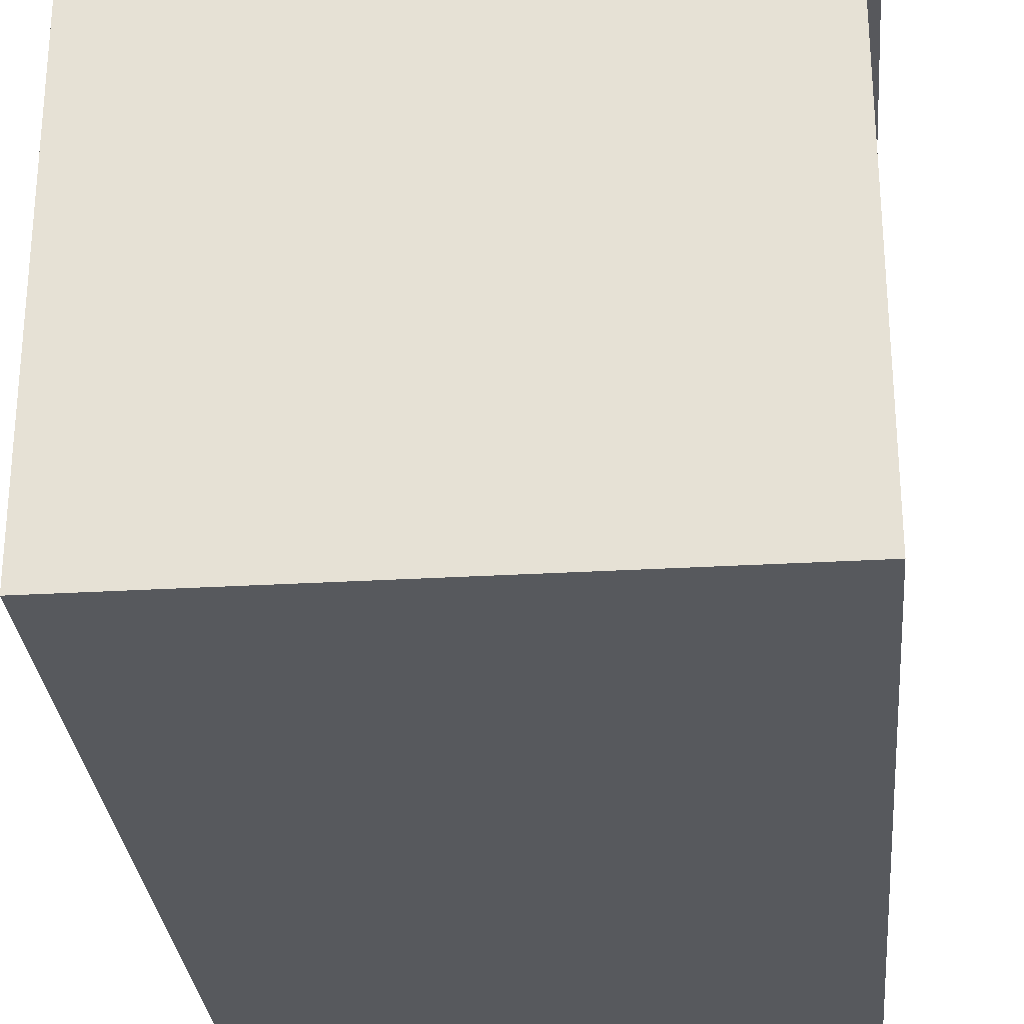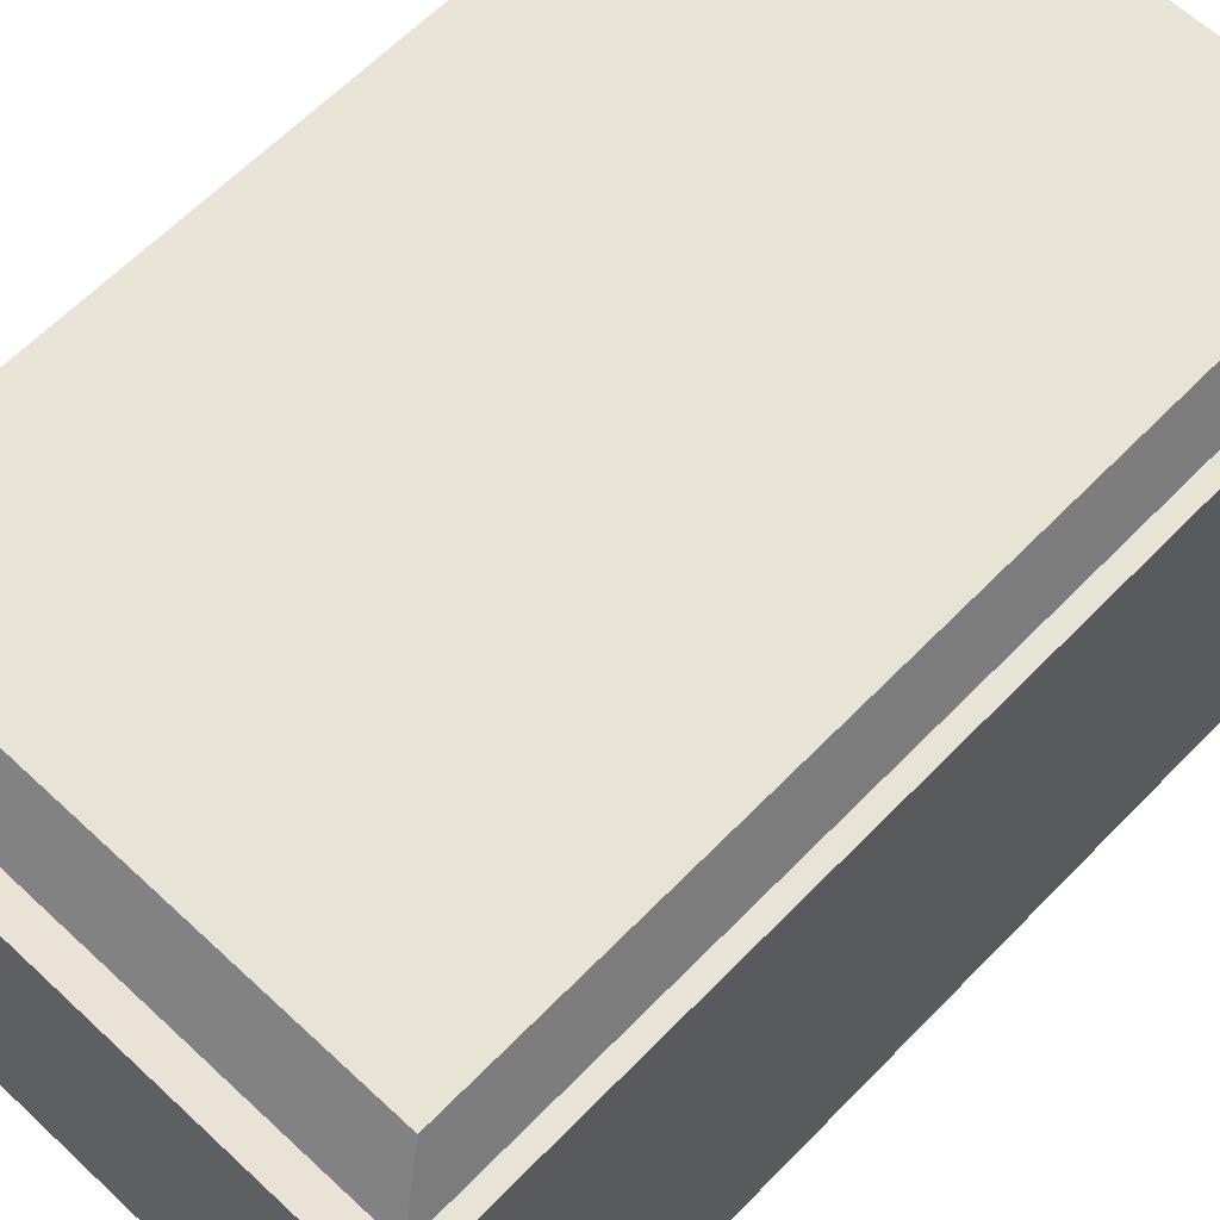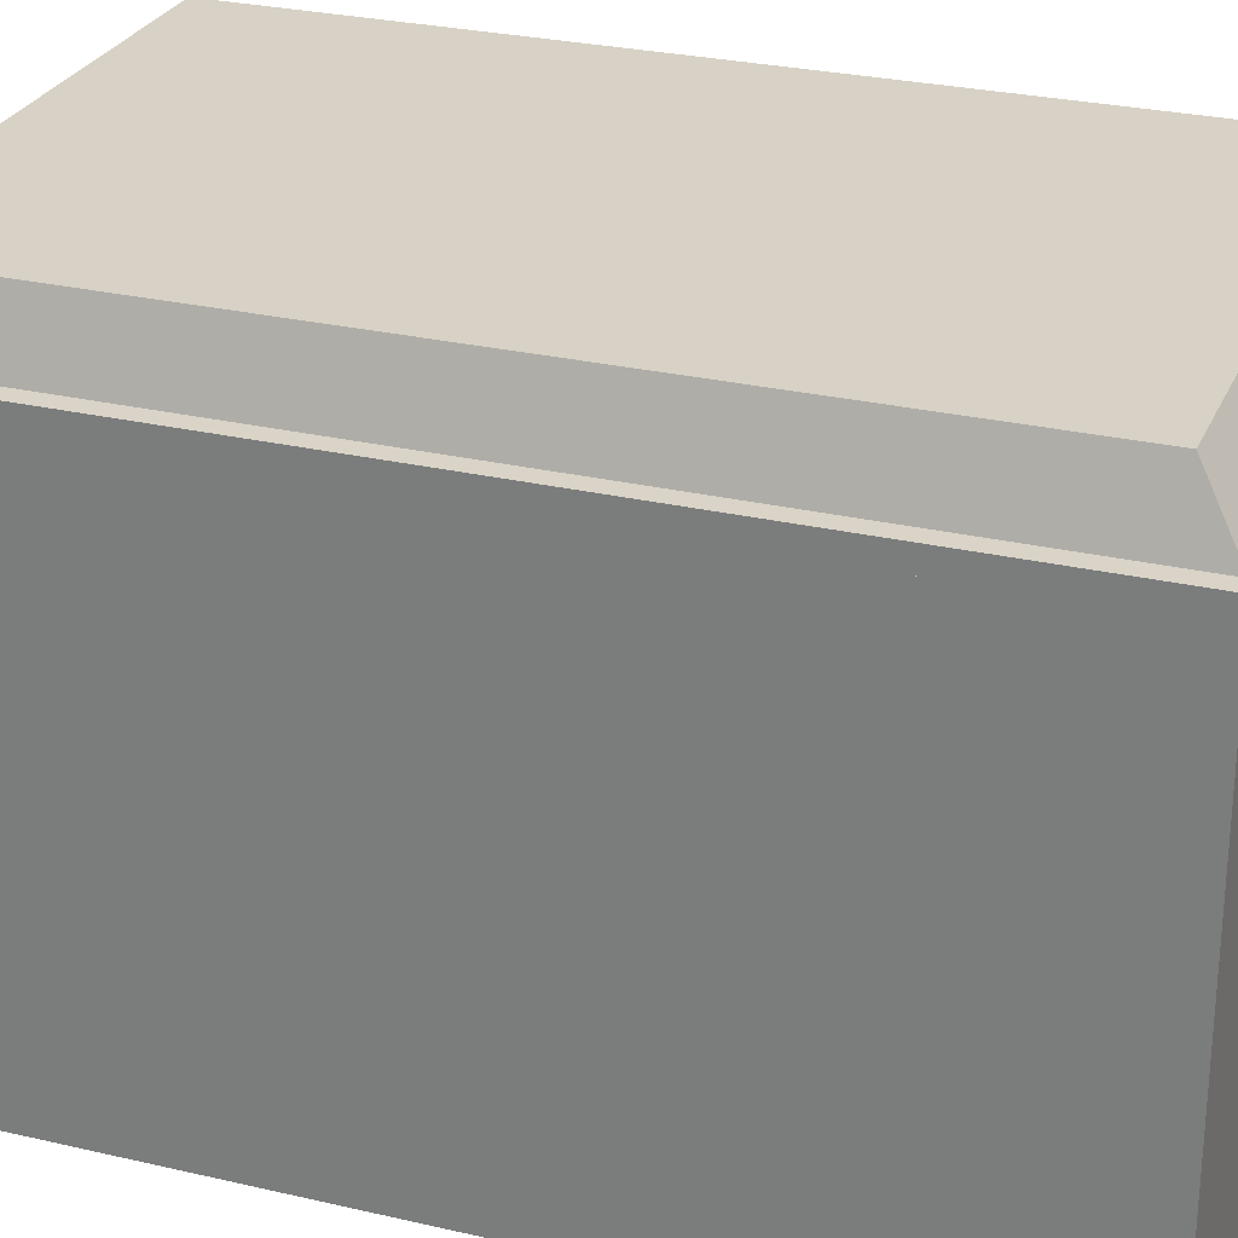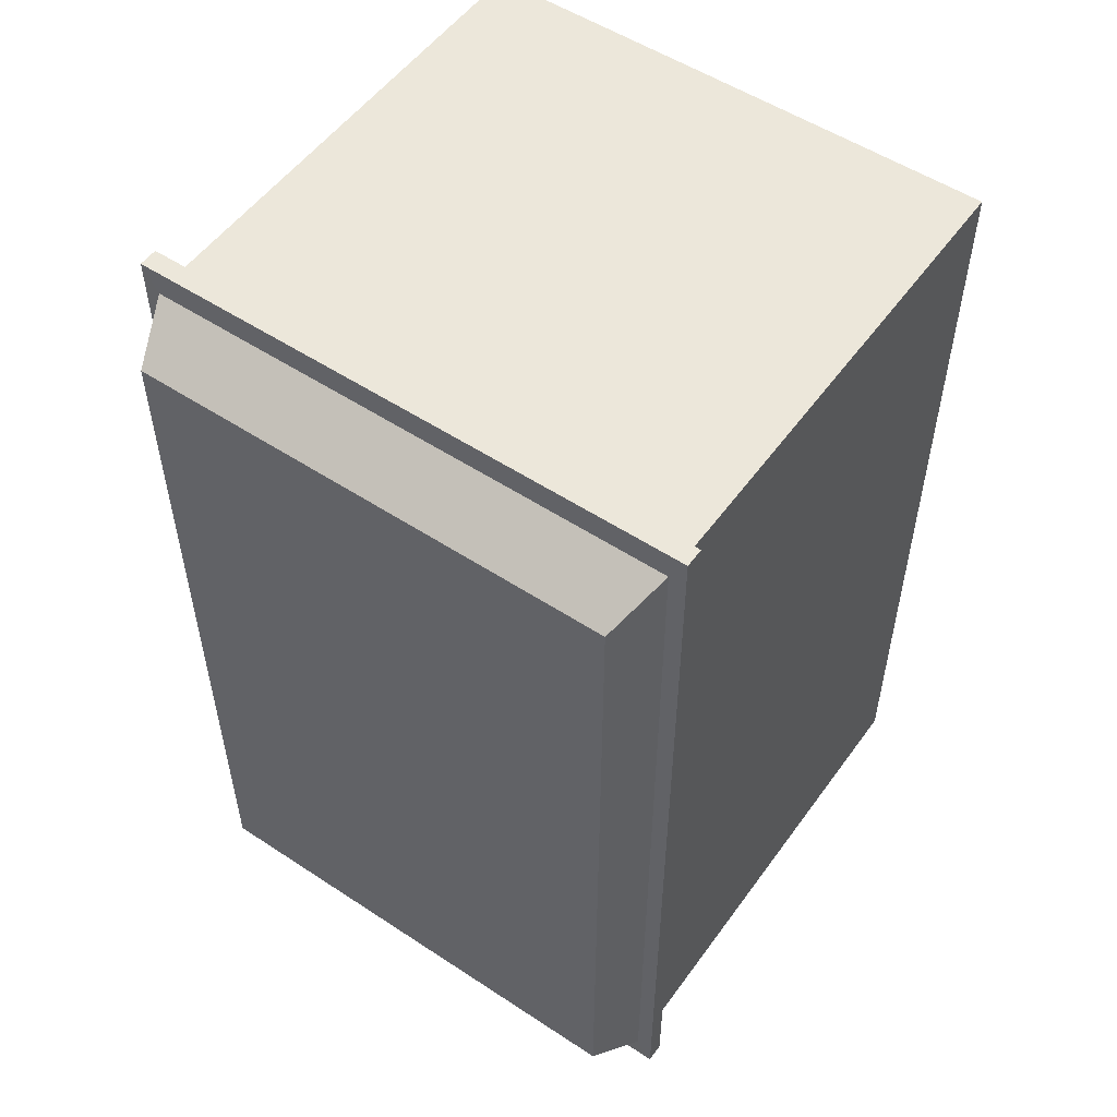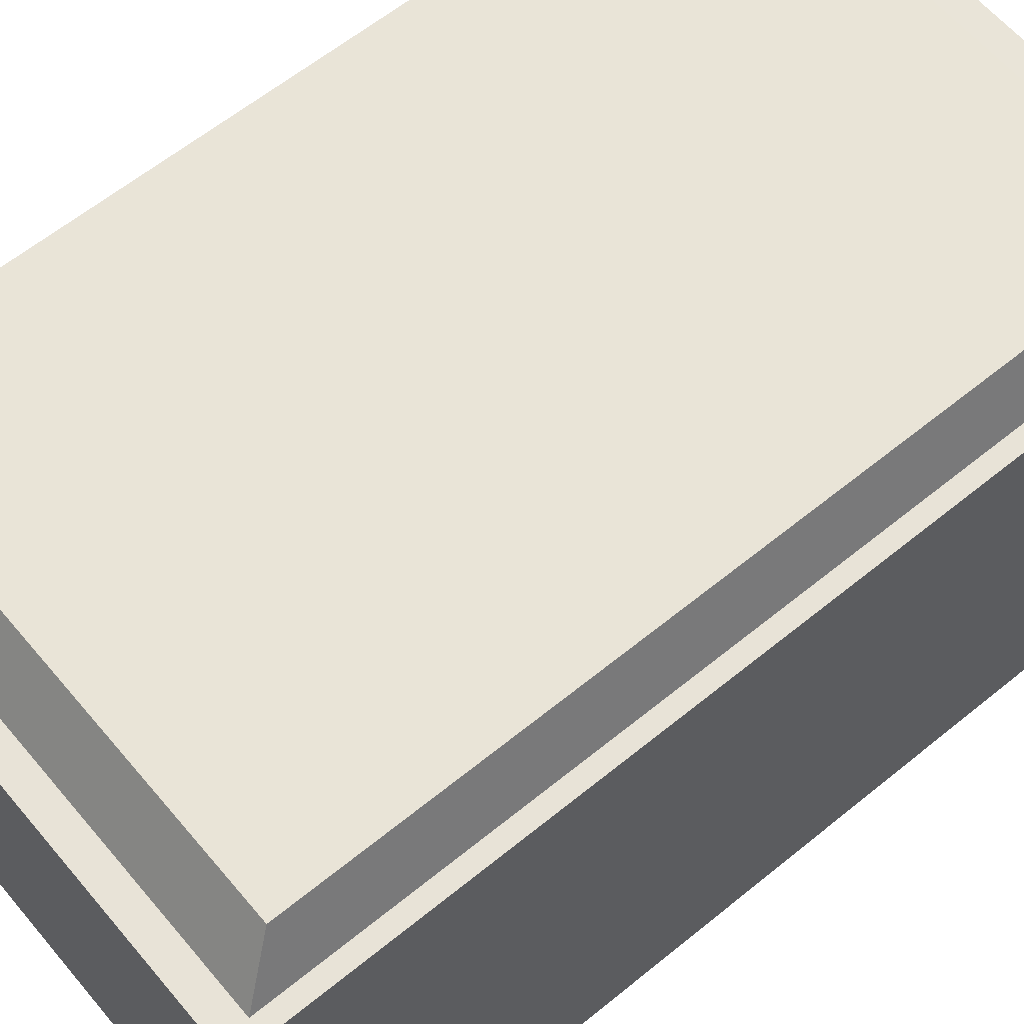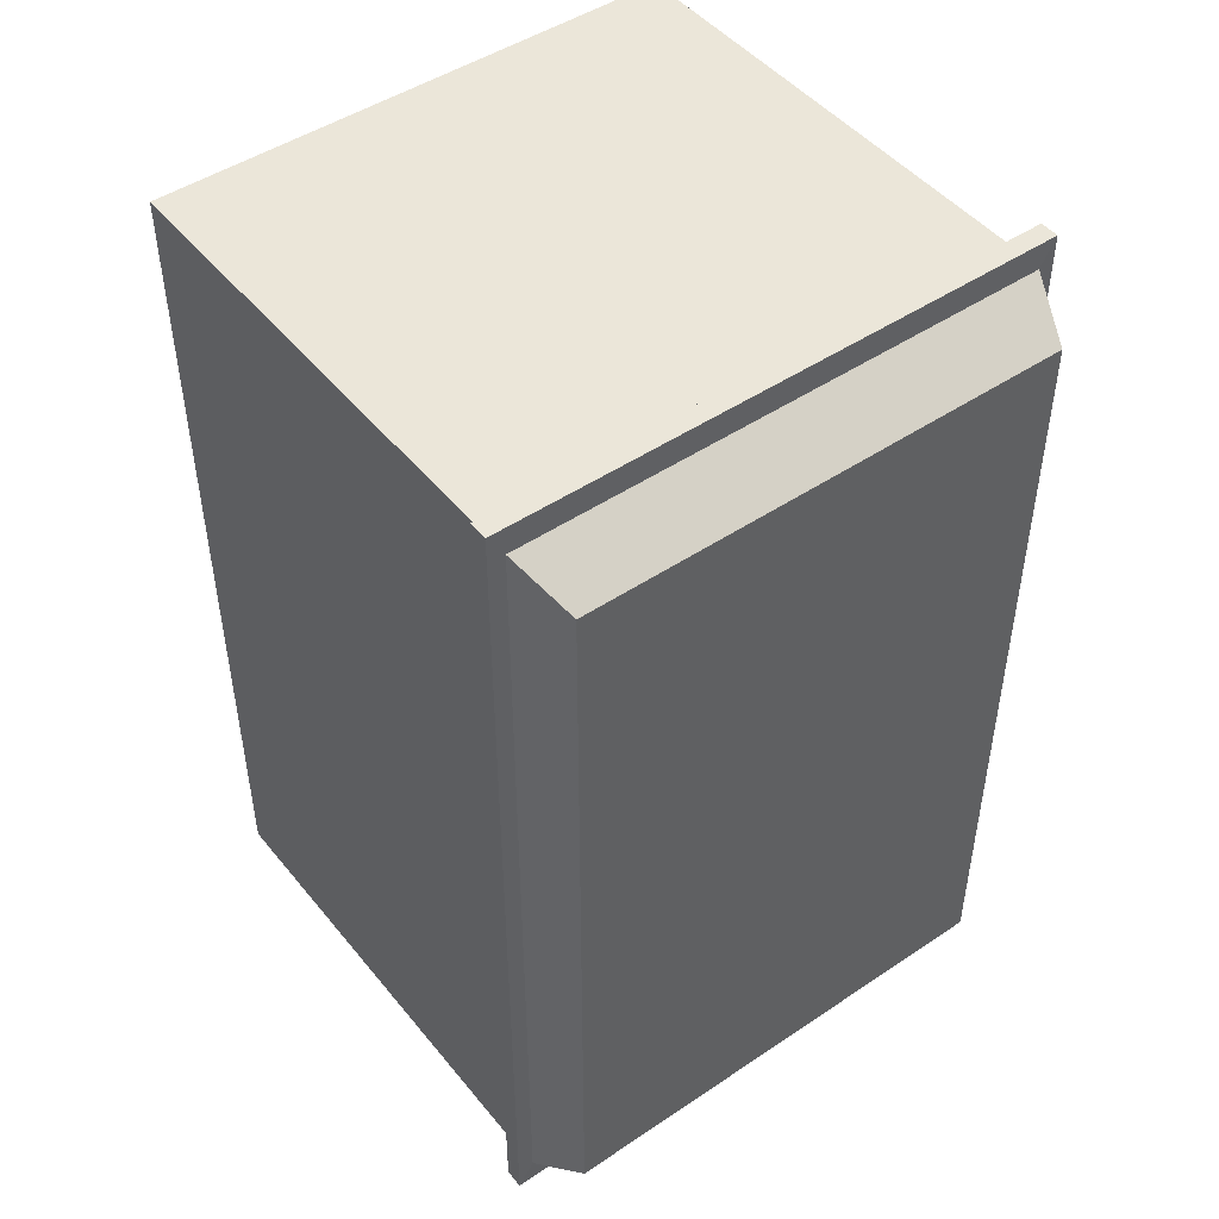
<metadata>
{"format":"obj","ext":"obj","renderer":"f3d","projection":"perspective","resolution":1024,"background":"white","views":[{"elev":-29.0,"azim":5.0,"up":"+Y"},{"elev":61.5,"azim":43.7,"up":"+Y"},{"elev":27.2,"azim":-70.1,"up":"+Y"},{"elev":53.4,"azim":-144.9,"up":"+Z"},{"elev":61.0,"azim":-129.8,"up":"+Y"},{"elev":47.5,"azim":142.9,"up":"+Z"}]}
</metadata>
<code>
g default
v -4.709 -1.662 16.38
v 5.483 -1.662 16.38
v -4.709 -1.662 -0.1531
v 5.483 -1.662 -0.1531
v 5.483 7.717 16.38
v -4.709 7.717 16.38
v -4.709 7.717 -0.1531
v 5.483 7.717 -0.1531
v 5.778 7.7 16.86
v -5.004 7.7 16.86
v -5.004 7.7 -0.6304
v 5.778 7.7 -0.6304
v 5.778 8.063 -0.6304
v -5.004 8.063 -0.6304
v -5.004 8.063 16.86
v 5.778 8.063 16.86
v -4.274 9.144 15.68
v 5.048 9.144 15.68
v 5.048 9.144 0.5527
v -4.274 9.144 0.5527
v -4.689 8.071 16.35
v 5.463 8.071 16.35
v -4.689 8.071 -0.1196
v 5.463 8.071 -0.1196
g pCube1
f 1 2 5 6
f 17 18 19 20
f 7 8 4 3
f 3 4 2 1
f 2 4 8 5
f 3 1 6 7
f 21 22 18 17
f 23 21 17 20
f 20 19 24 23
f 22 24 19 18
f 6 5 9 10
f 7 6 10 11
f 8 7 11 12
f 5 8 12 9
f 14 13 12 11
f 11 10 15 14
f 10 9 16 15
f 9 12 13 16
f 15 16 22 21
f 14 15 21 23
f 13 14 23 24
f 16 13 24 22

</code>
